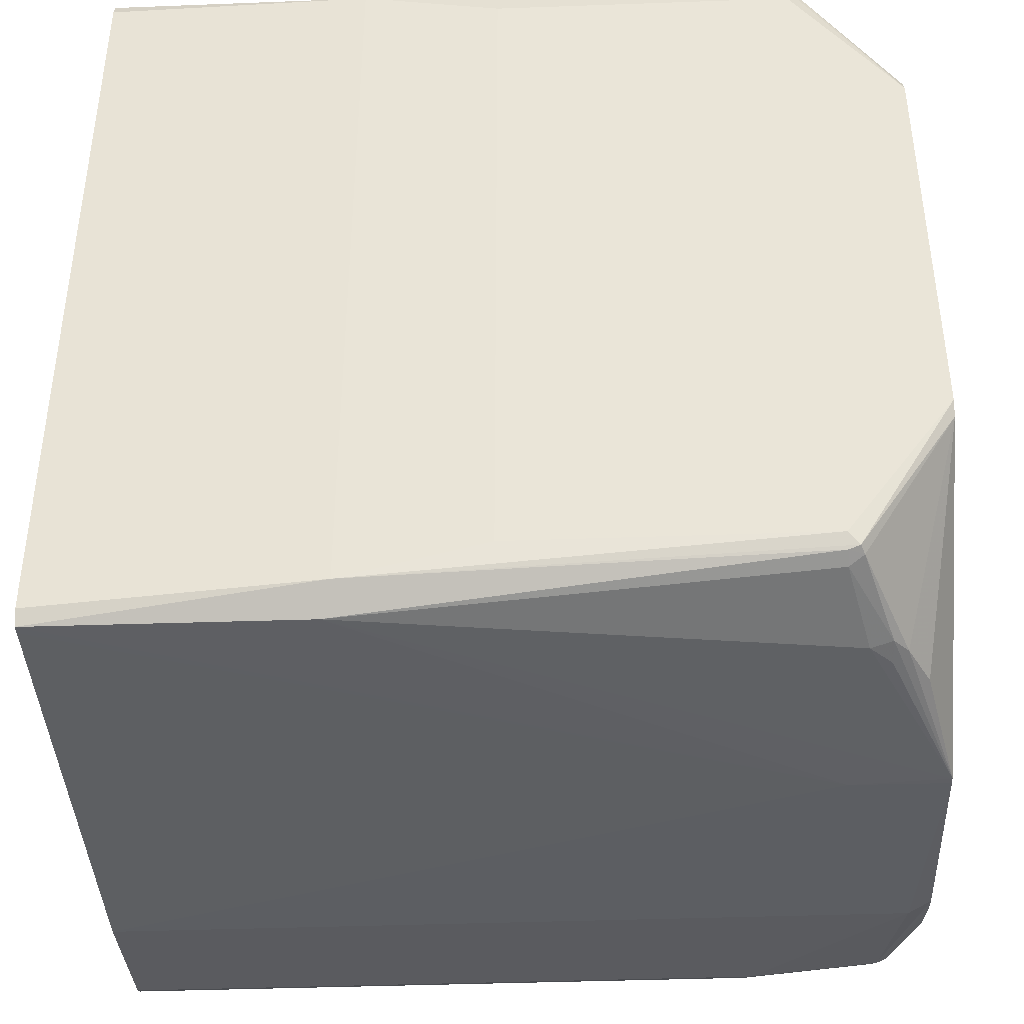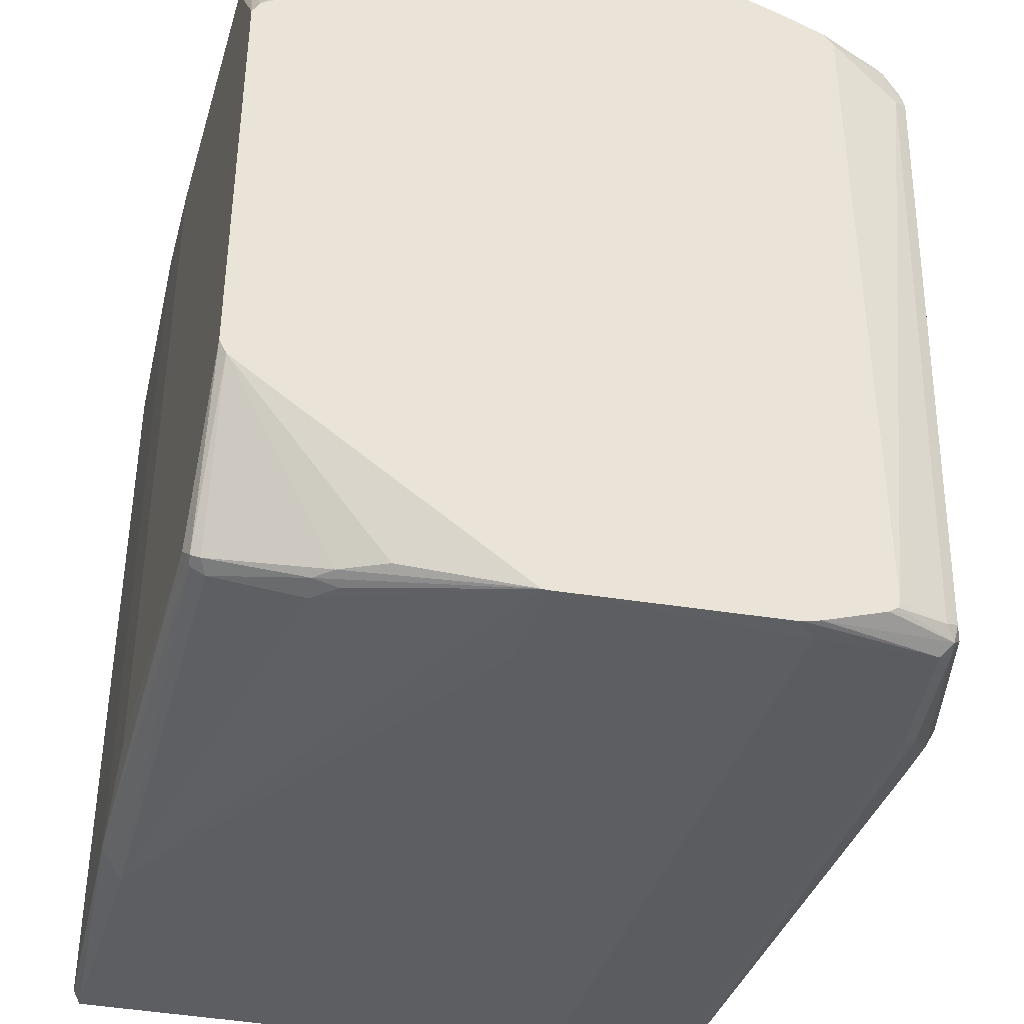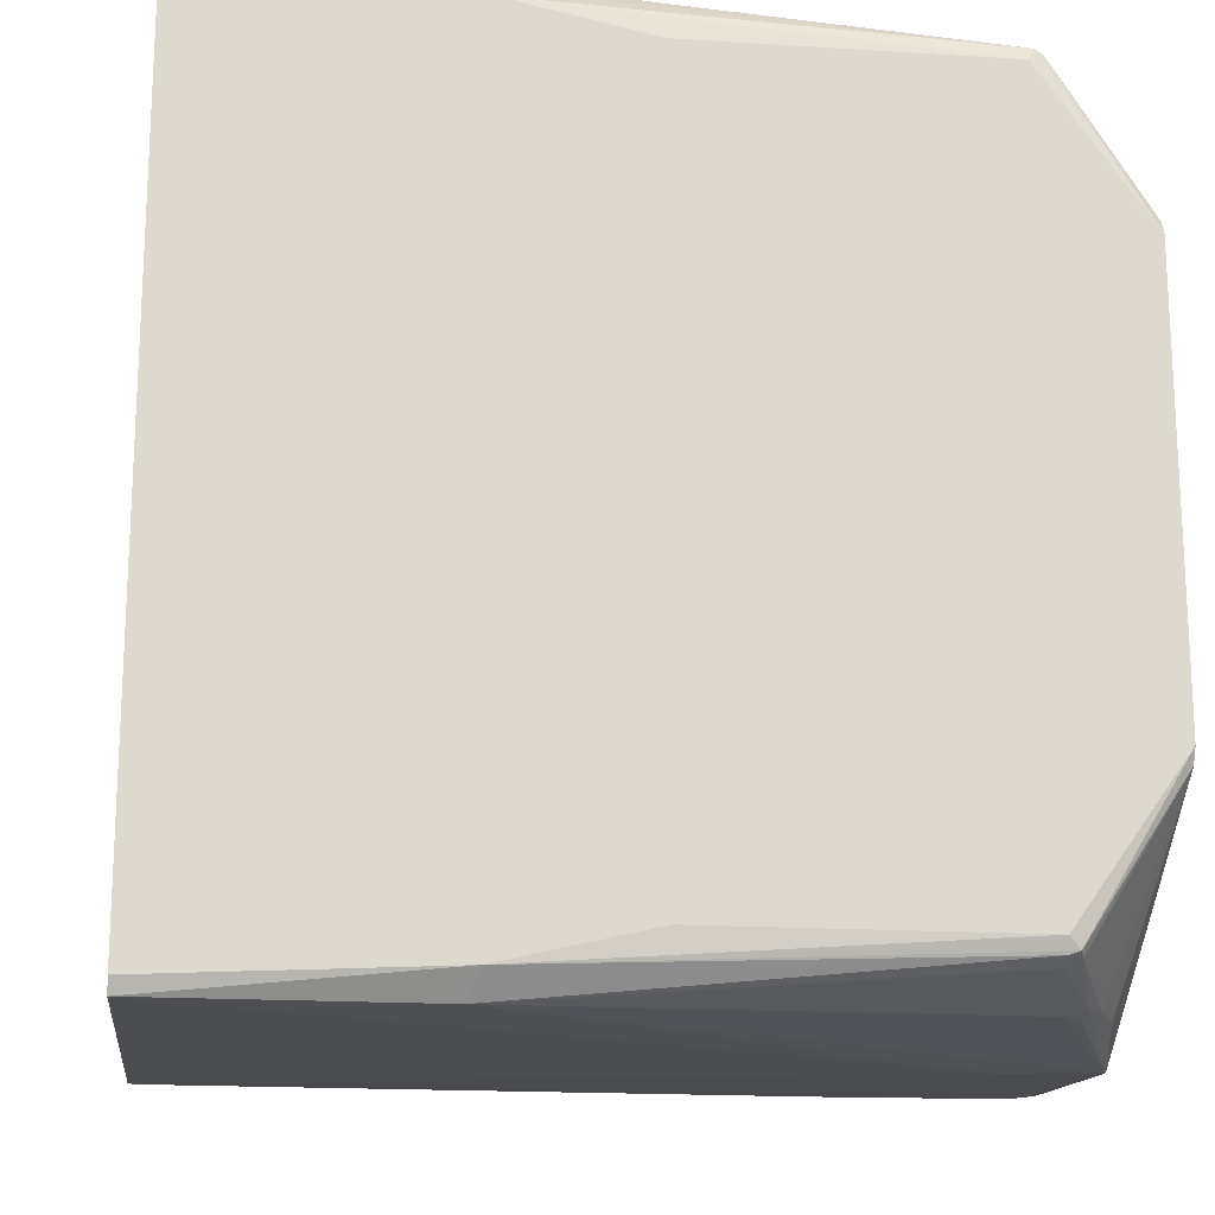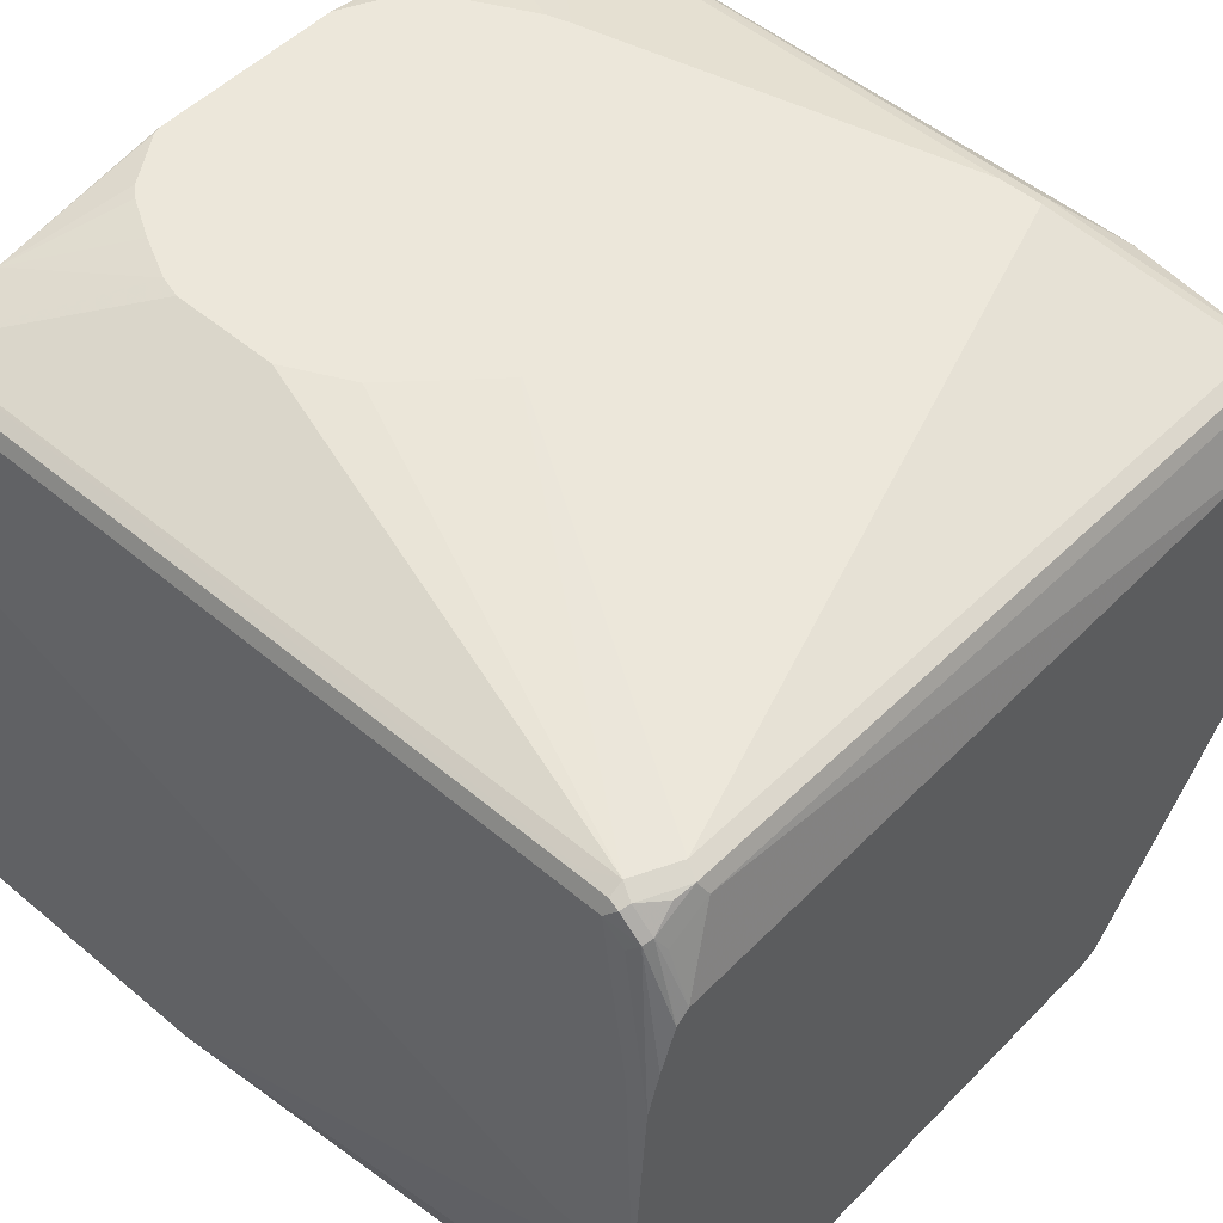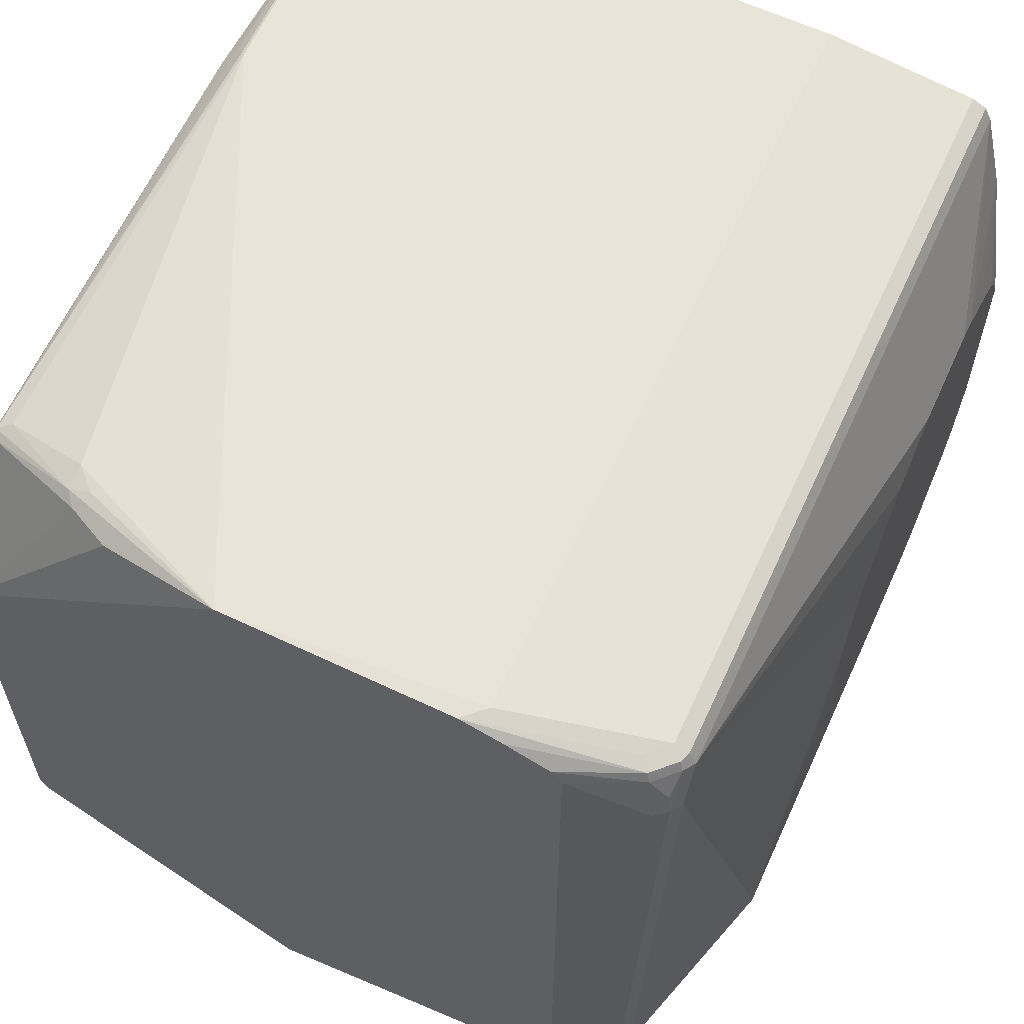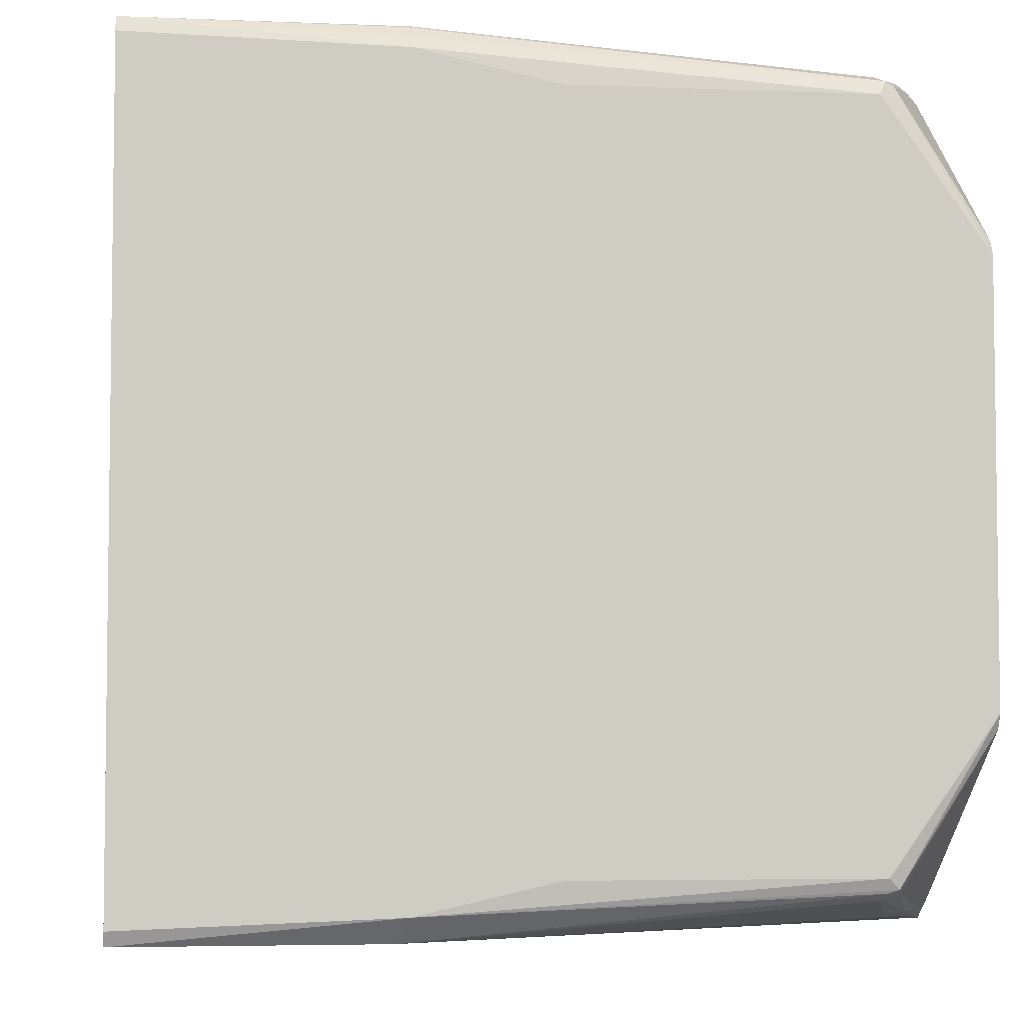
<metadata>
{"format":"obj","ext":"obj","renderer":"f3d","projection":"perspective","resolution":1024,"background":"white","views":[{"elev":-41.2,"azim":2.5,"up":"+Z"},{"elev":-39.1,"azim":73.8,"up":"+Z"},{"elev":-17.6,"azim":-7.0,"up":"+Z"},{"elev":51.1,"azim":42.5,"up":"+Y"},{"elev":60.6,"azim":114.5,"up":"+Z"},{"elev":-4.8,"azim":-6.9,"up":"+Z"}]}
</metadata>
<code>
v -0.3414 -0.3713 0.3518
v -0.119 -0.3691 0.3512
v -0.116 -0.3661 0.3527
v 0.2679 -0.1488 0.3512
v -0.3414 0.05354 0.3394
v -0.3414 -0.3761 0.3394
v -0.116 -0.3884 0.3304
v -0.1279 -0.378 0.3423
v 0.256 -0.3869 0.3155
v 0.2679 -0.3036 0.3394
v 0.3388 -0.1548 0.3512
v 0.3388 -0.1488 0.3512
v 0.25 -0.375 0.3215
v 0.3215 0.05354 0.3394
v -0.3414 0.1786 0.3215
v -0.3414 -0.3761 -0.3394
v -4.413e-05 -0.3929 0.3036
v 0.25 -0.3929 0.3036
v -0.116 -0.3884 -0.3304
v 0.3388 -0.3929 0.1786
v 0.2634 -0.384 0.3126
v 0.288 -0.3036 0.3349
v 0.2857 -0.2857 0.3394
v 0.2991 -0.2947 0.3304
v 0.317 -0.259 0.3304
v 0.3388 -0.3869 0.1905
v 0.3388 0.03568 0.3394
v 0.3036 0.1607 0.3215
v 0.2857 0.1786 0.3215
v -0.3414 0.1891 0.3162
v -0.3414 -0.37 -0.3514
v -4.413e-05 -0.3929 -0.3036
v -0.125 -0.3691 -0.3512
v 0.25 -0.3869 -0.3155
v 0.259 -0.3884 -0.3126
v 0.25 -0.3929 -0.3036
v 0.3388 -0.3929 -0.1786
v 0.3388 0.07084 0.3286
v 0.3126 0.1697 0.317
v 0.2946 0.1875 0.317
v 0.2857 0.1905 0.3155
v -0.3414 0.1905 0.3155
v -0.3414 -0.3631 -0.3512
v 0.259 -0.1518 -0.3527
v 0.3388 -0.1548 -0.3512
v 0.2679 -0.3036 -0.3394
v 0.25 -0.375 -0.3215
v 0.262 -0.381 -0.3155
v 0.3388 -0.3869 -0.1905
v 0.3388 -0.3871 -0.1901
v 0.3388 0.1077 0.3149
v 0.3155 0.1726 0.3095
v 0.2976 0.1905 0.3095
v 0.2857 0.1964 0.3036
v 0.259 0.192 0.3126
v -0.3414 0.1957 0.305
v -0.3414 0.05354 -0.3394
v 0.3215 0.05354 -0.3394
v 0.3388 -0.1488 -0.3512
v 0.3155 -0.256 -0.3333
v 0.2976 -0.2917 -0.3333
v 0.2857 -0.3058 -0.3349
v 0.2857 -0.2857 -0.3394
v 0.3388 0.1082 0.3143
v 0.3126 0.1875 0.2902
v 0.3388 0.1163 0.3041
v 0.3215 0.1607 0.3036
v 0.3155 0.1905 0.2738
v -0.3414 0.1964 0.3036
v 0.3036 0.1964 0.2679
v -0.0007765 0.2384 0.08653
v -0.003373 0.2384 0.08964
v -0.01709 0.2384 0.1037
v -0.03493 0.2384 0.1215
v -0.07062 0.2384 0.1572
v -0.1064 0.2384 0.1751
v -0.1248 0.2384 0.1843
v -0.125 0.2384 0.1844
v -0.3414 0.1786 -0.3215
v 0.3388 0.03568 -0.3394
v 0.1964 0.1786 -0.3215
v 0.3036 0.1607 -0.3215
v 0.3215 0.1786 0.2679
v 0.3388 0.1163 -0.303
v 0.3155 0.1726 -0.2976
v -0.2143 0.2384 0.1844
v -0.2325 0.2384 0.179
v -0.3414 0.2143 0.2322
v 0.005815 0.2384 0.06554
v -4.413e-05 0.2384 0.08501
v 0.3036 0.1786 -0.3036
v 0.1428 0.2321 -0.2679
v -0.3414 0.1905 -0.3155
v 0.3388 0.03852 -0.3387
v 0.1905 0.1905 -0.3155
v 0.2976 0.1726 -0.3155
v 0.3126 0.1697 -0.3126
v 0.3388 0.05298 -0.3351
v 0.3215 0.1607 -0.3036
v 0.3388 0.1144 -0.3108
v -0.2683 0.2384 0.1611
v -0.3021 0.2384 0.1413
v -0.3118 0.2384 0.1325
v -0.3397 0.2384 0.08971
v -0.3414 0.2384 0.08391
v 0.02366 0.2384 -0.005801
v 0.1369 0.2262 -0.2798
v 0.1072 0.2321 -0.2679
v -0.1192 0.2384 -0.1844
v -0.0834 0.2384 -0.1666
v -0.06523 0.2384 -0.1572
v -0.0611 0.2384 -0.1532
v -0.01163 0.2384 -0.1037
v -0.003373 0.2384 -0.09544
v 0.005815 0.2384 -0.07728
v -0.3414 0.1944 -0.3077
v 0.1012 0.2262 -0.2798
v 0.3388 0.1066 -0.3161
v -0.3414 0.2384 -0.079
v -0.2084 0.2384 -0.1844
v -0.3414 0.1964 -0.3036
v -0.3366 0.2384 -0.08853
v -0.3414 0.2143 -0.2322
v -0.2279 0.2384 -0.1786
v -0.3272 0.2384 -0.1071
v -0.3176 0.2384 -0.125
v -0.3122 0.2384 -0.1311
v -0.3067 0.2384 -0.1367
v -0.3015 0.2384 -0.1408
v -0.2652 0.2384 -0.1599
v -0.2294 0.2384 -0.1778
f 68 91 70
f 71 115 114
f 71 106 115
f 71 114 113
f 71 89 106
f 69 87 88
f 70 91 92
f 70 92 89
f 70 90 71
f 70 89 90
f 71 113 112
f 69 86 87
f 71 90 89
f 71 112 111
f 71 128 127
f 71 110 109
f 71 109 120
f 71 120 124
f 71 124 131
f 71 131 130
f 71 130 129
f 71 129 128
f 71 127 126
f 71 126 125
f 71 119 105
f 71 122 119
f 68 85 91
f 71 125 122
f 71 111 110
f 68 99 85
f 52 83 68
f 66 84 83
f 49 61 60
f 51 64 52
f 71 105 104
f 52 65 53
f 52 64 66
f 52 66 67
f 52 67 83
f 52 68 65
f 53 65 68
f 53 68 70
f 53 70 54
f 54 69 56
f 54 56 55
f 54 70 71
f 54 71 72
f 54 72 73
f 54 73 74
f 54 74 75
f 54 75 76
f 54 76 77
f 54 77 78
f 54 78 86
f 54 86 69
f 57 79 81
f 57 81 58
f 58 80 59
f 58 81 82
f 58 82 80
f 66 83 67
f 68 83 99
f 71 104 103
f 119 122 123
f 71 102 101
f 92 120 109
f 92 109 110
f 92 110 111
f 92 111 112
f 92 112 113
f 92 113 114
f 92 114 115
f 92 115 106
f 93 116 117
f 93 117 107
f 93 107 95
f 95 107 96
f 97 99 100
f 97 100 118
f 97 118 98
f 108 117 121
f 108 121 120
f 116 121 117
f 120 121 124
f 121 123 124
f 122 125 123
f 123 125 126
f 123 126 127
f 123 127 128
f 123 128 129
f 123 129 130
f 123 130 131
f 123 131 124
f 48 61 49
f 92 108 120
f 71 103 102
f 92 117 108
f 92 96 107
f 71 101 87
f 71 87 86
f 71 86 78
f 71 78 77
f 71 77 76
f 71 76 75
f 71 75 74
f 71 74 73
f 71 73 72
f 79 93 95
f 79 95 81
f 80 82 94
f 81 95 96
f 81 96 82
f 82 96 97
f 82 97 98
f 82 98 94
f 83 84 99
f 84 100 99
f 85 99 97
f 85 97 91
f 87 101 88
f 88 101 102
f 88 102 103
f 88 103 104
f 88 104 105
f 89 92 106
f 91 97 96
f 91 96 92
f 92 107 117
f 48 62 61
f 14 27 28
f 46 62 47
f 5 14 29
f 5 29 15
f 6 16 19
f 6 19 7
f 7 17 18
f 7 18 9
f 7 9 8
f 7 19 32
f 7 32 17
f 9 18 20
f 9 20 21
f 9 21 22
f 9 22 13
f 4 14 5
f 10 22 23
f 10 13 22
f 11 23 22
f 11 22 24
f 11 24 25
f 11 25 26
f 11 26 20
f 11 20 37
f 11 37 50
f 11 50 49
f 11 49 45
f 11 45 59
f 11 59 80
f 11 80 94
f 10 23 11
f 4 12 14
f 3 13 10
f 3 9 13
f 1 2 3
f 1 3 4
f 1 4 5
f 1 5 15
f 1 15 30
f 1 30 42
f 1 42 56
f 1 56 69
f 47 62 48
f 1 88 105
f 1 105 119
f 1 119 123
f 1 123 121
f 1 121 116
f 1 116 93
f 1 93 79
f 1 79 57
f 1 57 43
f 1 43 31
f 1 31 16
f 1 16 6
f 1 6 7
f 1 7 8
f 1 8 2
f 2 8 9
f 2 9 3
f 3 10 11
f 3 11 12
f 3 12 4
f 11 94 98
f 11 98 118
f 1 69 88
f 11 100 84
f 33 45 46
f 33 46 47
f 33 47 34
f 34 47 48
f 34 48 35
f 35 48 49
f 35 49 50
f 35 50 37
f 35 37 36
f 38 51 39
f 39 51 52
f 39 52 53
f 39 53 40
f 33 44 45
f 40 53 41
f 41 54 55
f 41 55 42
f 42 55 56
f 43 57 44
f 44 58 59
f 44 59 45
f 44 57 58
f 45 49 60
f 45 61 62
f 45 62 63
f 45 63 46
f 46 63 62
f 11 118 100
f 41 53 54
f 31 44 33
f 45 60 61
f 30 41 42
f 11 84 66
f 31 43 44
f 11 66 64
f 11 64 51
f 11 38 27
f 11 27 12
f 12 27 14
f 14 28 29
f 15 29 30
f 16 31 19
f 17 32 36
f 17 36 37
f 17 37 20
f 17 20 18
f 11 51 38
f 19 33 34
f 19 31 33
f 29 39 40
f 27 39 28
f 29 41 30
f 27 38 39
f 24 26 25
f 28 39 29
f 21 24 22
f 19 34 35
f 21 26 24
f 19 35 36
f 29 40 41
f 19 36 32
f 20 26 21

</code>
